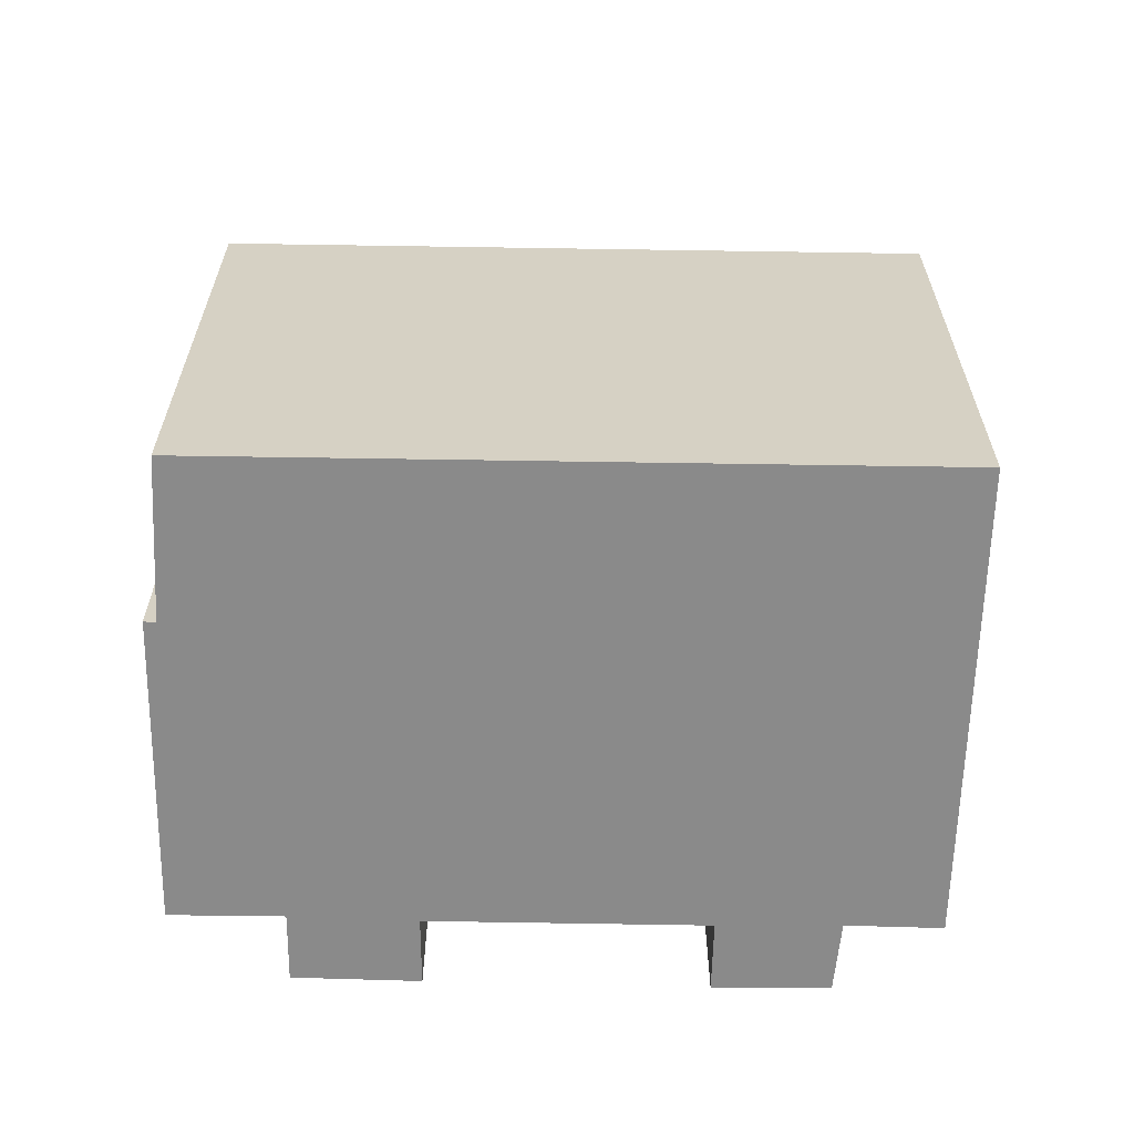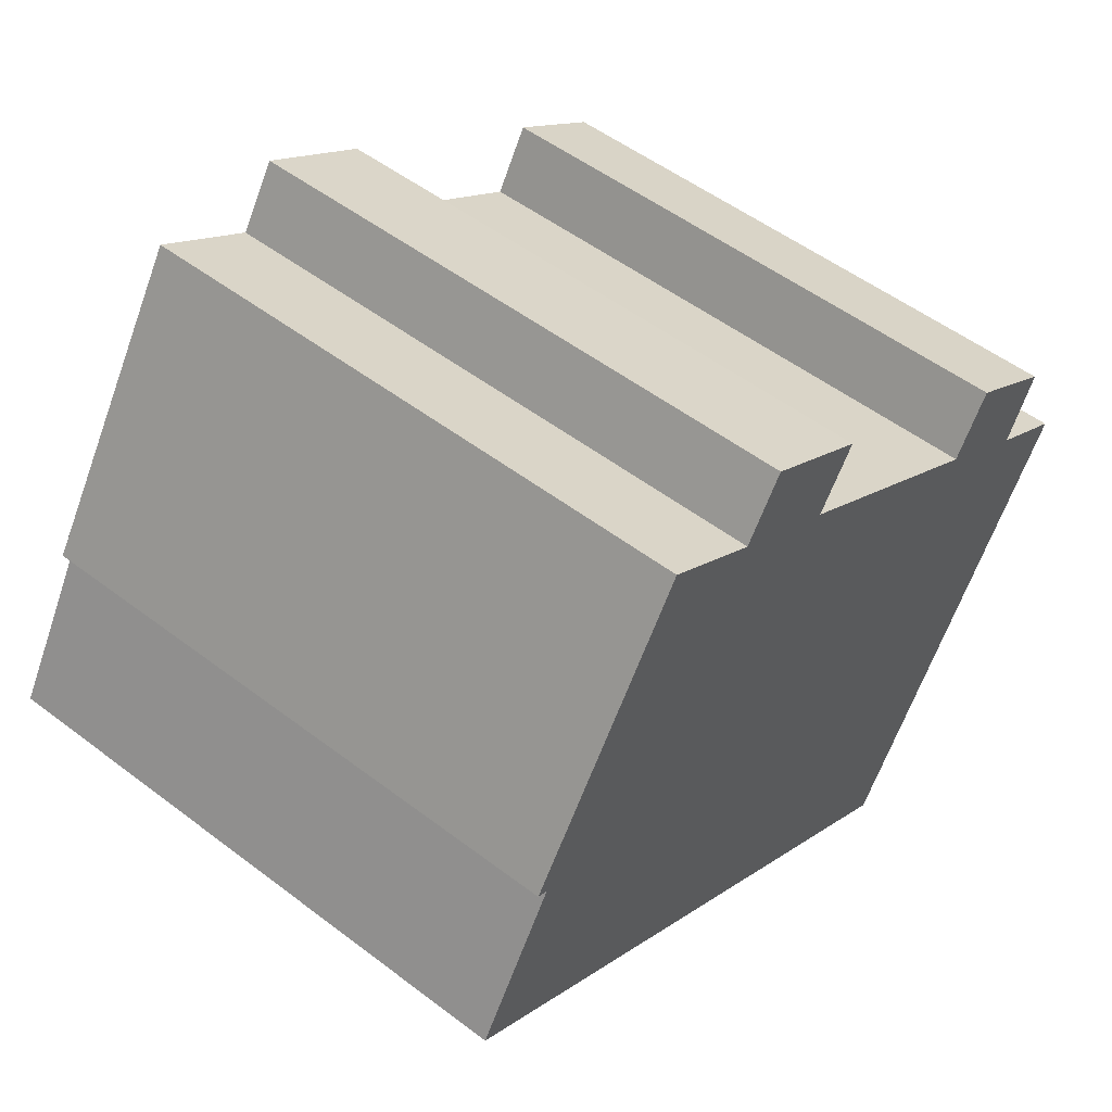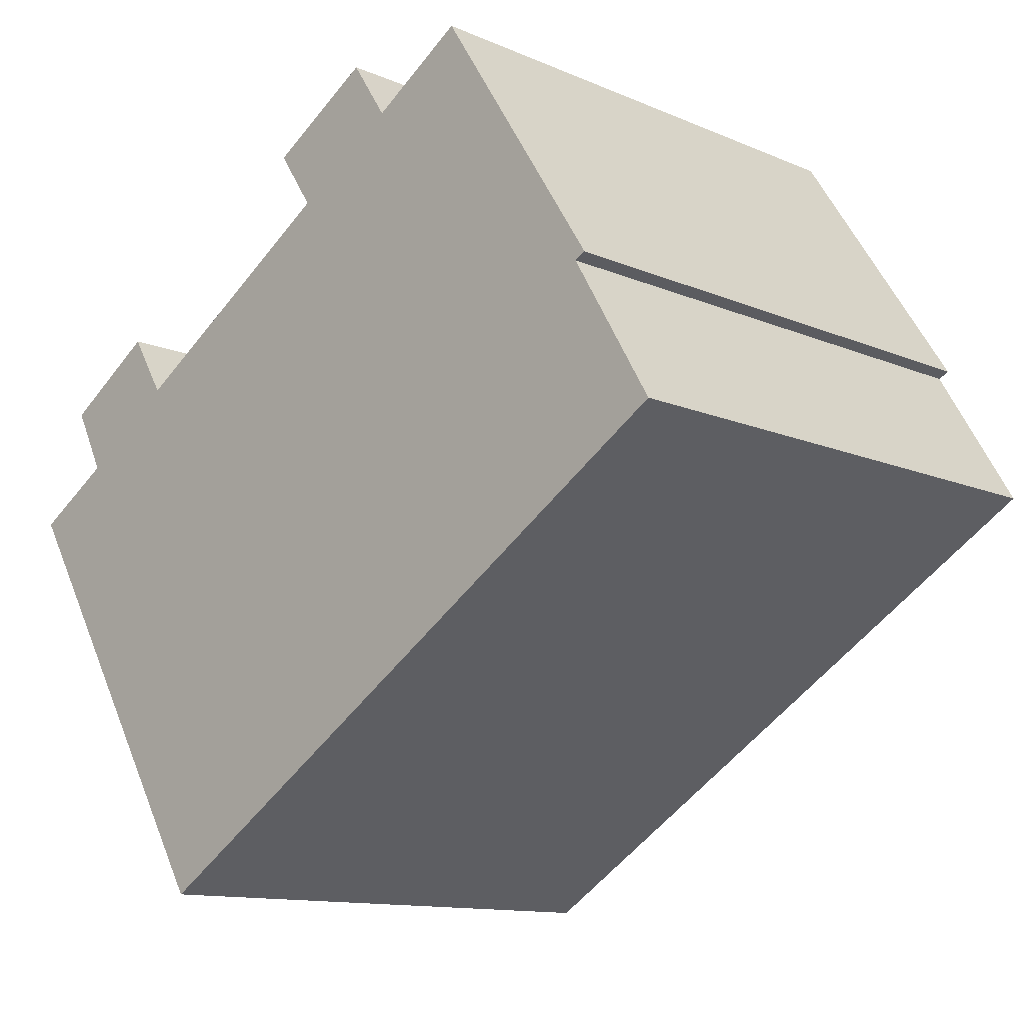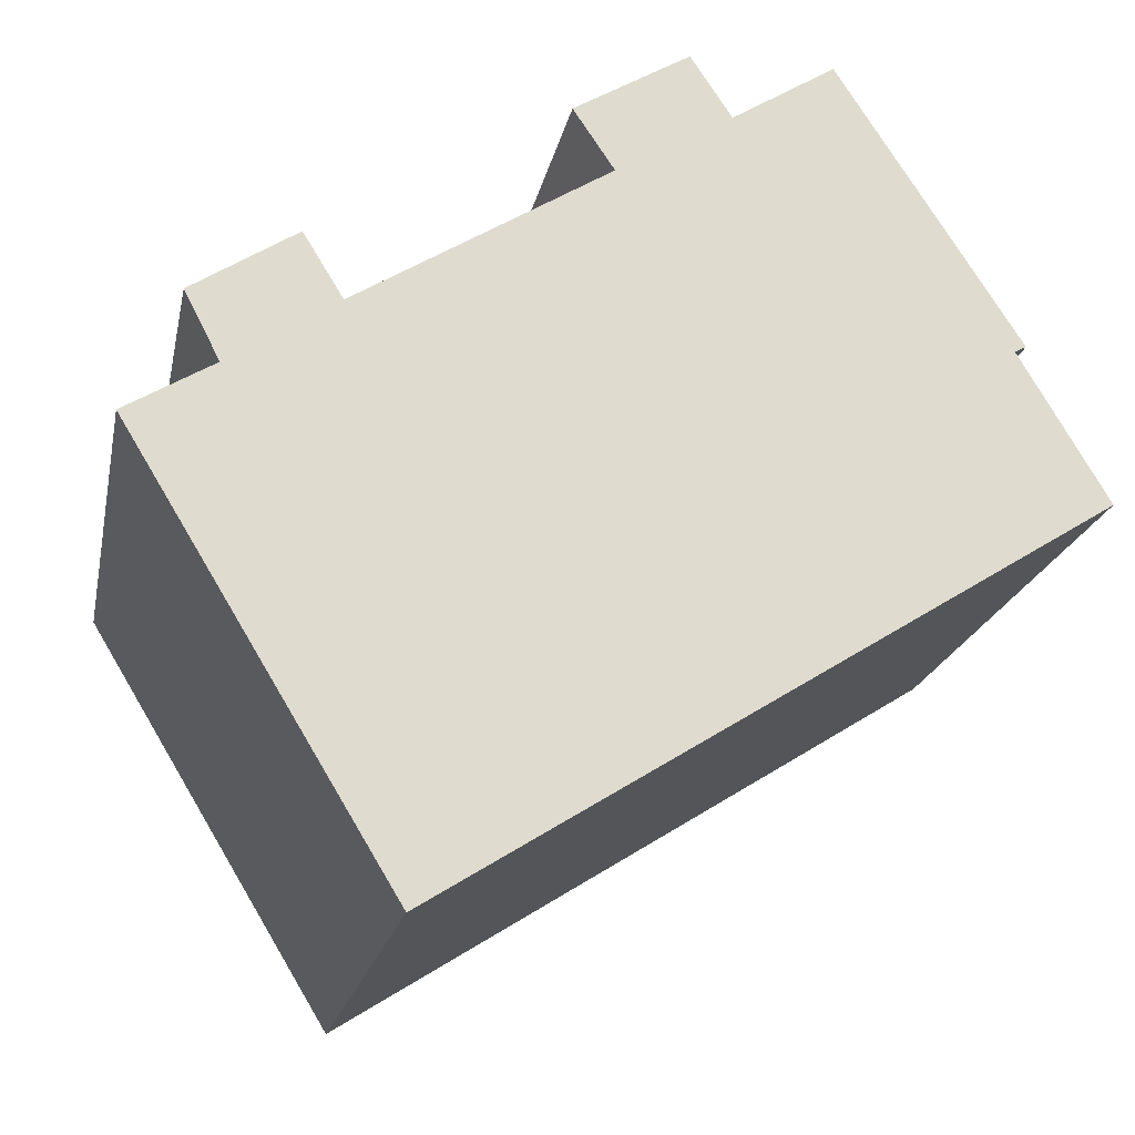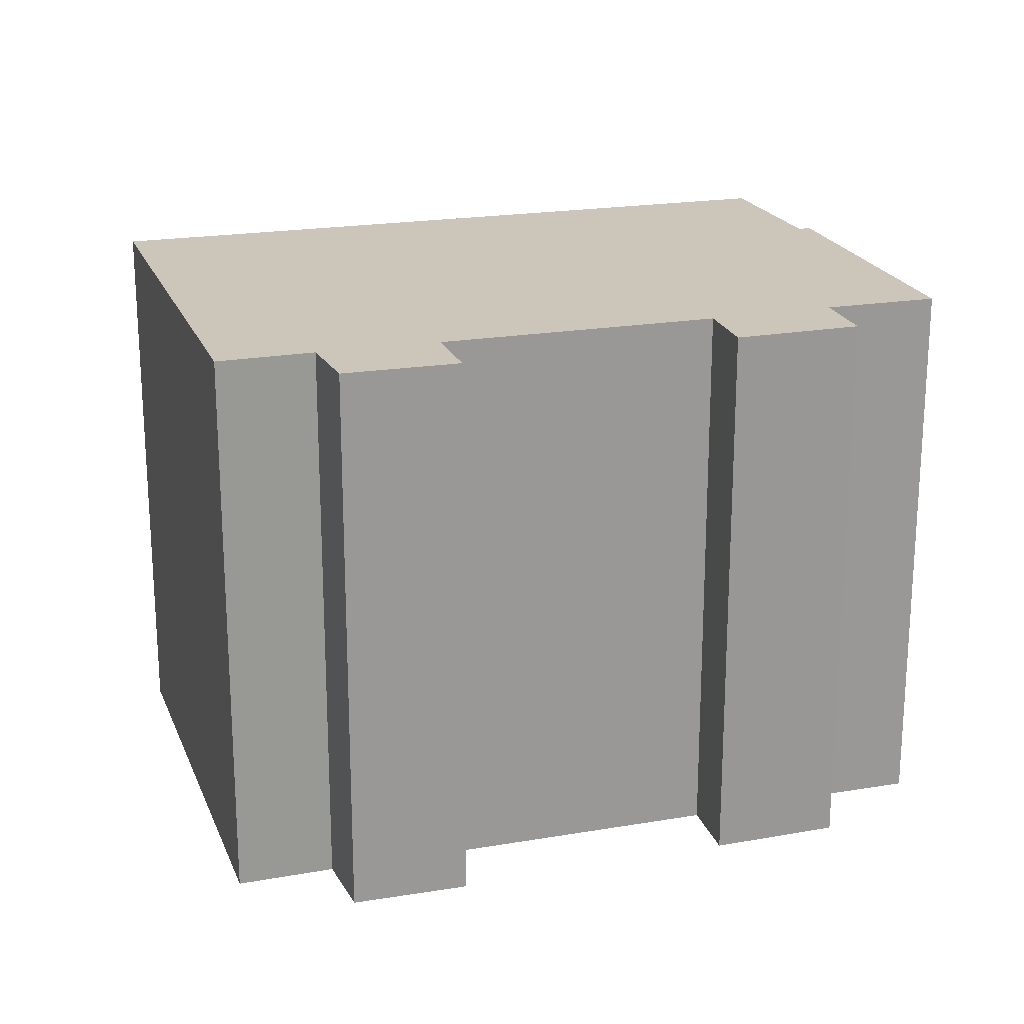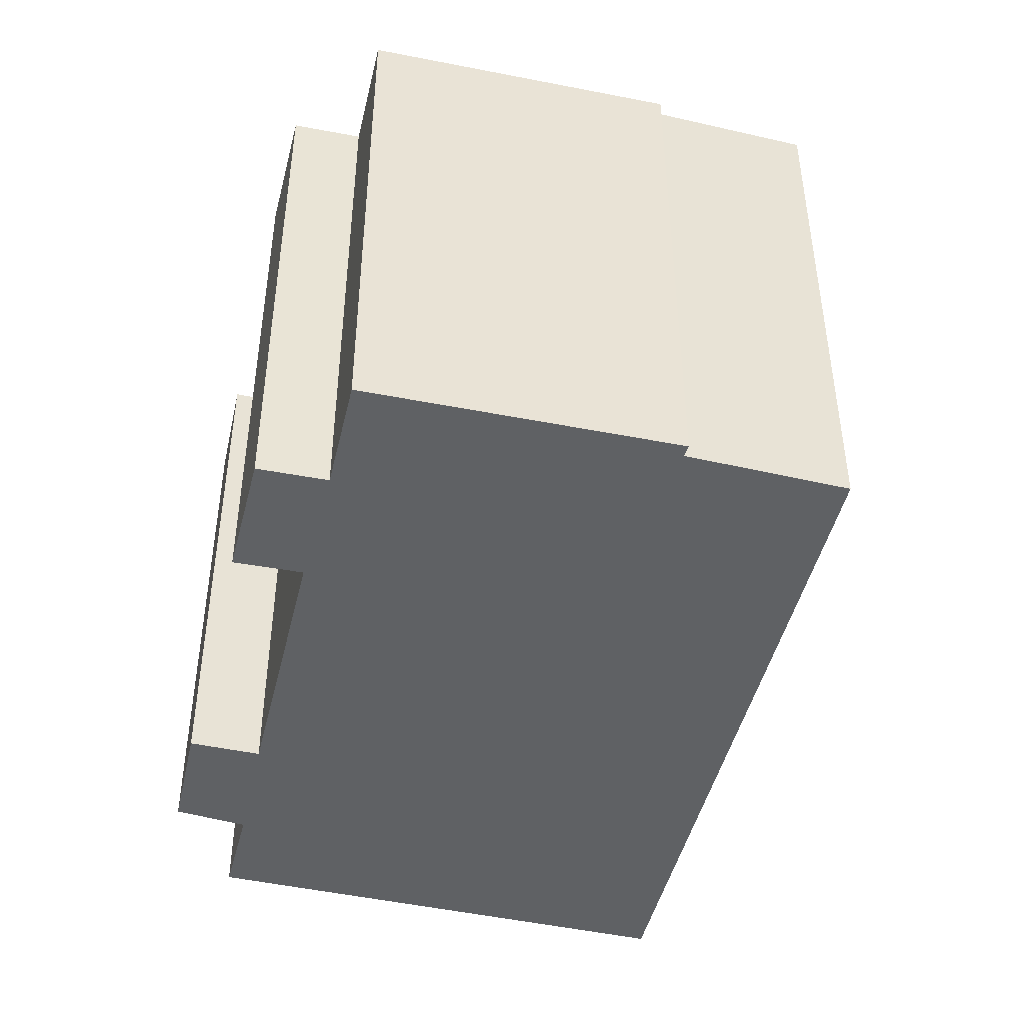
<metadata>
{"format":"obj","ext":"obj","renderer":"f3d","projection":"perspective","resolution":1024,"background":"white","views":[{"elev":-63.6,"azim":146.8,"up":"+Y"},{"elev":52.6,"azim":129.3,"up":"+Z"},{"elev":-12.1,"azim":44.5,"up":"+Z"},{"elev":-19.9,"azim":-11.4,"up":"+Z"},{"elev":20.9,"azim":-49.2,"up":"+Y"},{"elev":-46.0,"azim":44.5,"up":"+Y"}]}
</metadata>
<code>
v  5.775 5.809e-16 -9.487
v  1.916 -7.141e-17 1.166
v  0 0 0
v  3.414 -2.531e-16 4.133
v  4.282 -1.664e-16 2.718
v  12.48 3.216e-16 -5.252
v  8.703 -3.365e-16 5.496
v  9.772 -3.776e-16 6.167
v  1.148 -1.629e-16 2.66
v  11.4 -5.532e-16 9.034
v  8.881 -4.596e-16 7.505
v  14.1 2.587e-16 -4.224
v  12.29 -4.697e-16 7.671
v  20.14 2.477e-17 -0.4046
v  18.22 -1.744e-16 2.849
v  14.53 -5.568e-16 9.093
v  18.47 -1.826e-16 2.981
v  11.4 12.88 9.034
v  12.29 12.88 7.671
v  14.53 12.88 9.093
v  18.47 12.88 2.981
v  18.22 12.88 2.848
v  20.15 12.88 -0.405
v  14.1 12.88 -4.225
v  12.48 12.88 -5.253
v  5.776 12.88 -9.488
v  0.0002742 12.88 -0.0004083
v  1.916 12.88 1.166
v  1.148 12.88 2.659
v  3.414 12.88 4.132
v  4.282 12.88 2.718
v  8.703 12.88 5.496
v  9.772 12.88 6.167
v  8.881 12.88 7.505
g defaultobject
f 1 2 3
f 2 1 4
f 4 1 5
f 5 1 6
f 5 6 7
f 7 6 8
f 4 9 2
f 8 10 11
f 10 8 6
f 10 6 12
f 10 12 13
f 13 12 14
f 13 14 15
f 13 15 16
f 17 16 15
f 18 13 19
f 13 18 10
f 19 16 20
f 16 19 13
f 20 17 21
f 17 20 16
f 22 17 15
f 17 22 21
f 22 14 23
f 14 22 15
f 24 14 12
f 14 24 23
f 25 12 6
f 12 25 24
f 26 6 1
f 6 26 25
f 27 1 3
f 1 27 26
f 27 2 28
f 2 27 3
f 29 2 9
f 2 29 28
f 29 4 30
f 4 29 9
f 30 5 31
f 5 30 4
f 31 7 32
f 7 31 5
f 32 8 33
f 8 32 7
f 34 8 11
f 8 34 33
f 34 10 18
f 10 34 11
f 30 31 29
f 18 19 34
f 27 25 26
f 25 27 28
f 25 28 29
f 25 29 31
f 25 31 32
f 25 32 24
f 24 32 23
f 23 32 33
f 23 33 34
f 23 34 19
f 23 19 22
f 22 19 20
f 22 20 21

</code>
